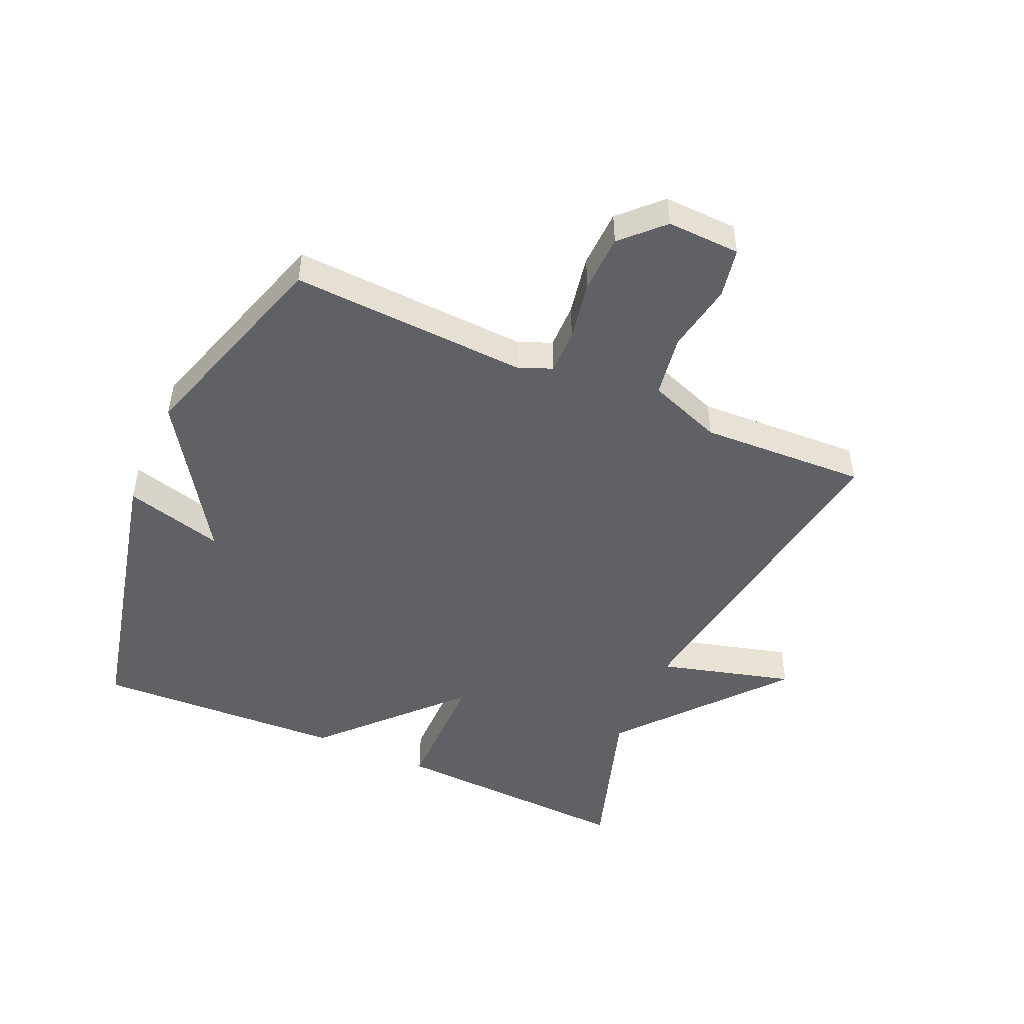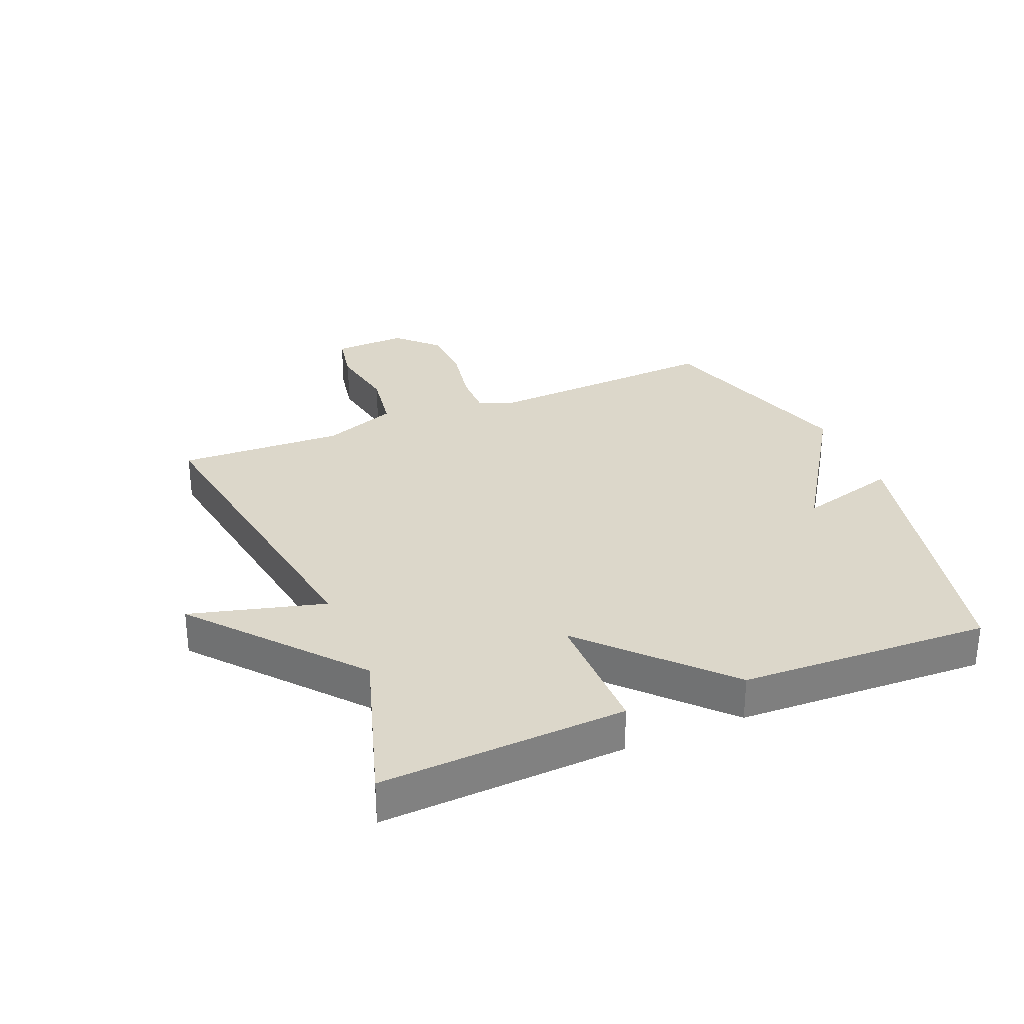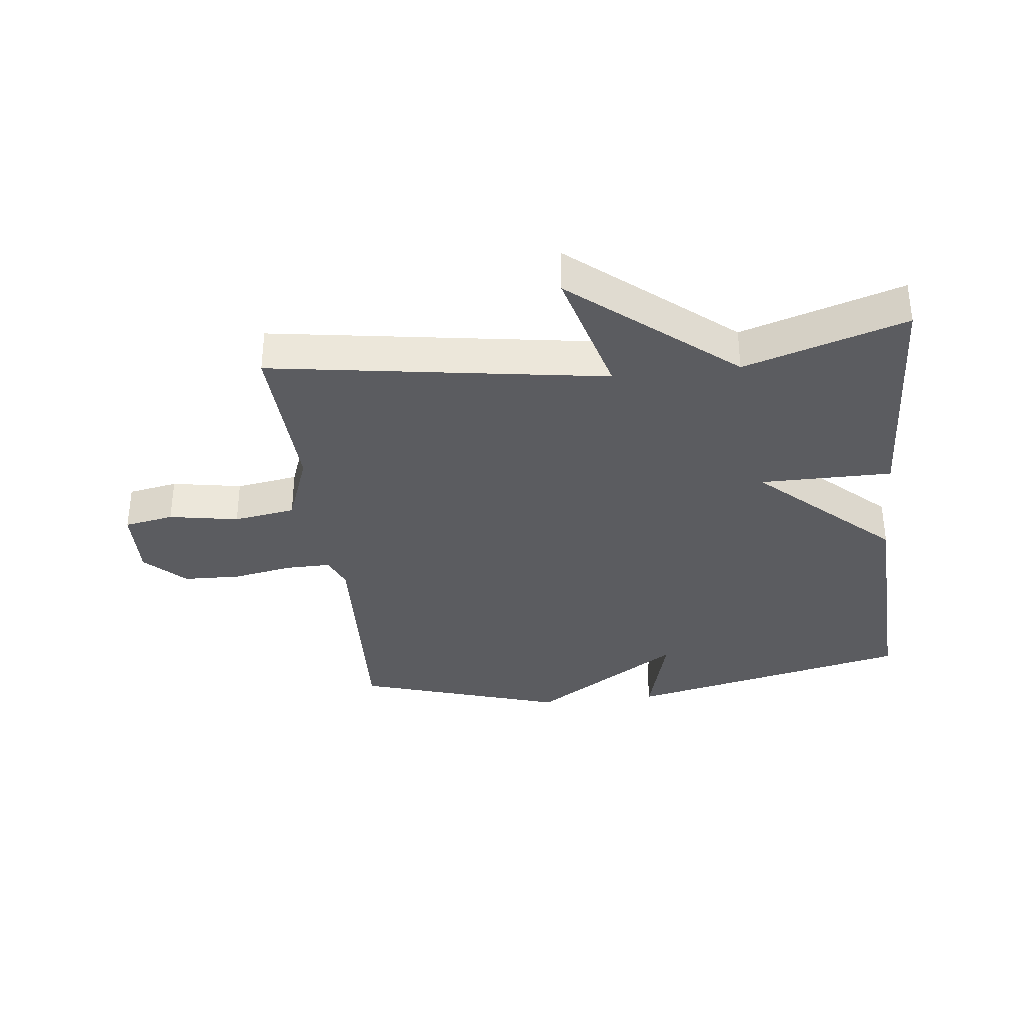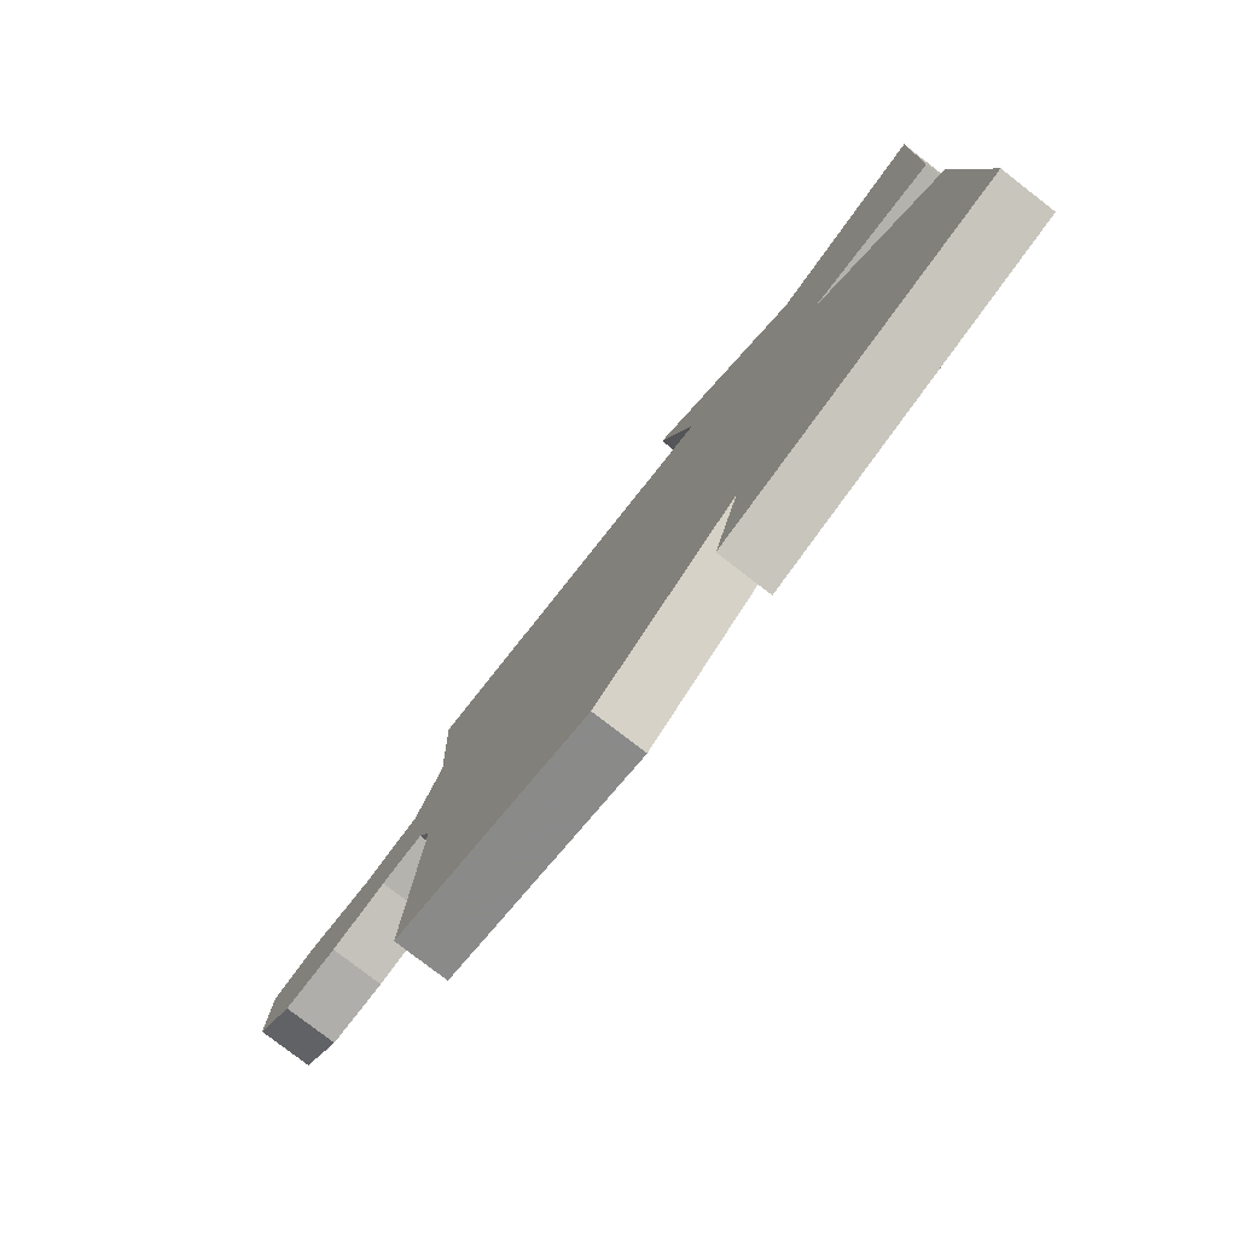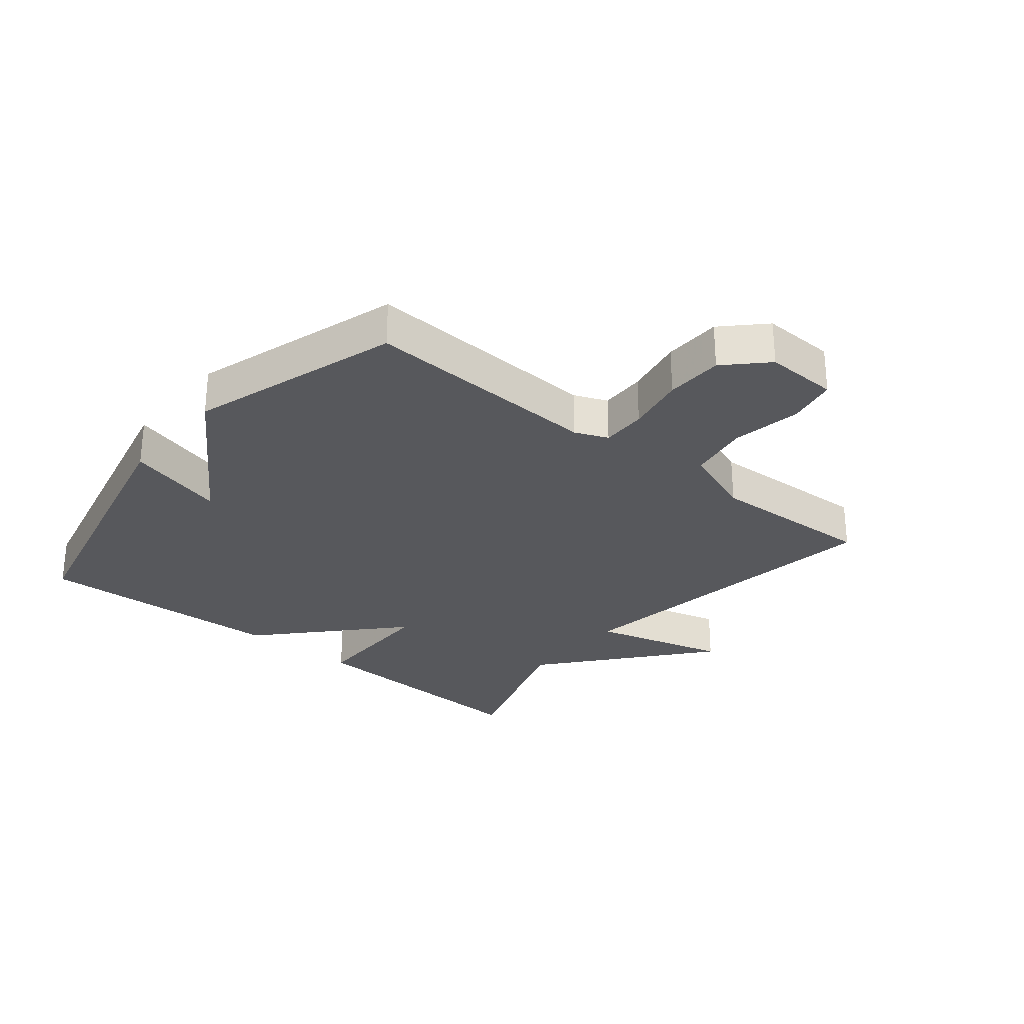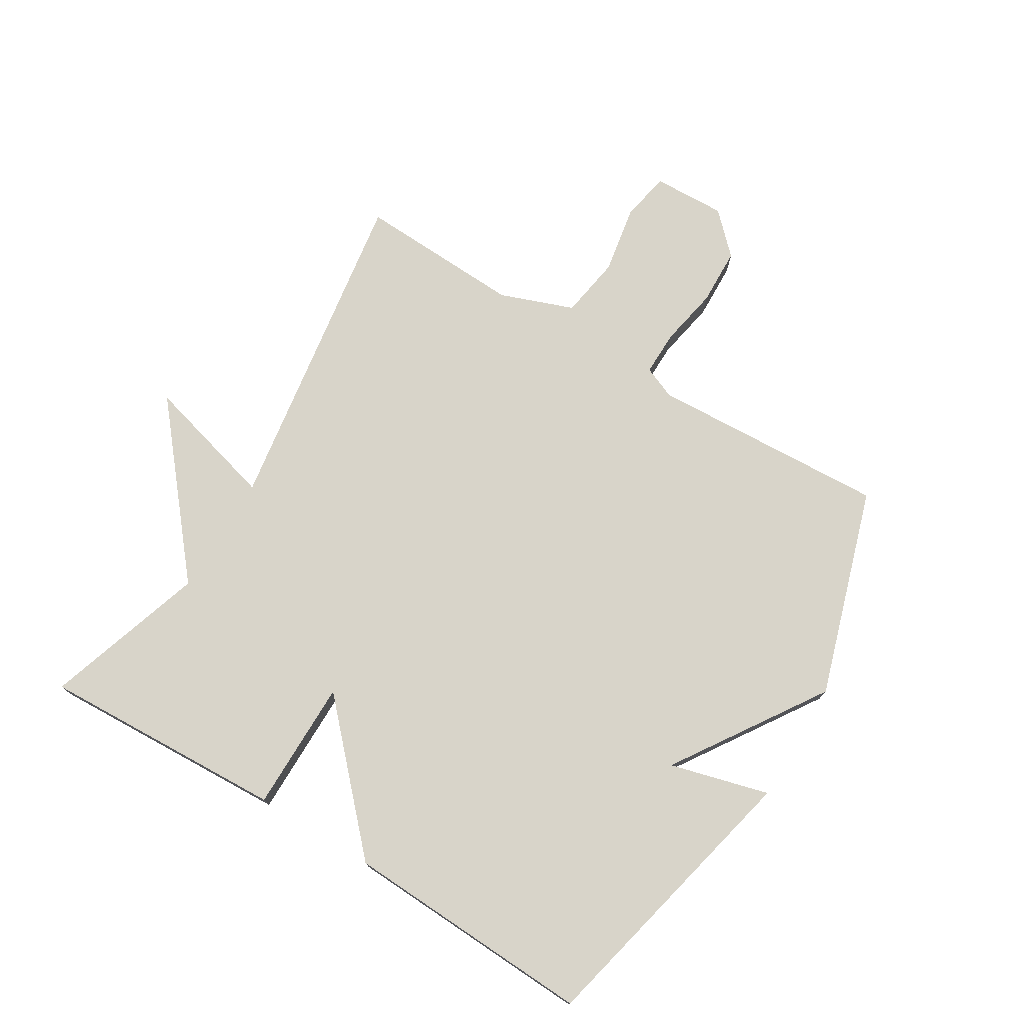
<metadata>
{"format":"obj","ext":"obj","renderer":"f3d","projection":"perspective","resolution":1024,"background":"white","views":[{"elev":-48.5,"azim":-113.9,"up":"+Y"},{"elev":30.7,"azim":67.2,"up":"+Y"},{"elev":-34.6,"azim":6.6,"up":"+Y"},{"elev":-79.5,"azim":52.4,"up":"+Z"},{"elev":-28.7,"azim":-129.2,"up":"+Y"},{"elev":75.0,"azim":121.3,"up":"+Y"}]}
</metadata>
<code>
v -0.5 0.07 -0.5
v -0.481 0.07 -0.116
v -0.503 0.07 -0.063
v -0.576 0.07 -0.064
v -0.672 0.07 -0.082
v -0.765 0.07 -0.079
v -0.828 0.07 -0.016
v -0.824 0.07 0.102
v -0.744 0.07 0.117
v -0.632 0.07 0.097
v -0.532 0.07 0.113
v -0.488 0.07 0.232
v -0.5 0.07 0.5
v 0.04 0.07 0.417
v -0.019 0.07 0.634
v 0.24 0.07 0.417
v 0.5 0.07 0.5
v 0.482 0.07 0.104
v 0.269 0.07 0.104
v 0.482 0.07 -0.096
v 0.5 0.07 -0.5
v 0.037 0.07 -0.606
v 0.08 0.07 -0.446
v -0.163 0.07 -0.606
v -0.5 0 -0.5
v -0.481 0 -0.116
v -0.503 0 -0.063
v -0.576 0 -0.064
v -0.672 0 -0.082
v -0.765 0 -0.079
v -0.828 0 -0.016
v -0.824 0 0.102
v -0.744 0 0.117
v -0.632 0 0.097
v -0.532 0 0.113
v -0.488 0 0.232
v -0.5 0 0.5
v 0.04 0 0.417
v -0.019 0 0.634
v 0.24 0 0.417
v 0.5 0 0.5
v 0.482 0 0.104
v 0.269 0 0.104
v 0.482 0 -0.096
v 0.5 0 -0.5
v 0.037 0 -0.606
v 0.08 0 -0.446
v -0.163 0 -0.606
f 23 24 1 2
f 21 22 23
f 20 21 23
f 19 20 23
f 19 23 2 3
f 16 17 18 19
f 14 15 16 19
f 12 13 14 19
f 19 3 4
f 12 19 4
f 11 12 4
f 5 6 7
f 4 5 7
f 11 4 7
f 10 11 7
f 7 8 9 10
f 26 25 48 47
f 47 46 45
f 47 45 44
f 47 44 43
f 27 26 47 43
f 43 42 41 40
f 43 40 39 38
f 43 38 37 36
f 28 27 43
f 28 43 36
f 28 36 35
f 31 30 29
f 31 29 28
f 31 28 35
f 31 35 34
f 34 33 32 31
f 1 25 26 2
f 2 26 27 3
f 3 27 28 4
f 4 28 29 5
f 5 29 30 6
f 6 30 31 7
f 7 31 32 8
f 8 32 33 9
f 9 33 34 10
f 10 34 35 11
f 11 35 36 12
f 12 36 37 13
f 13 37 38 14
f 14 38 39 15
f 15 39 40 16
f 16 40 41 17
f 17 41 42 18
f 18 42 43 19
f 19 43 44 20
f 20 44 45 21
f 21 45 46 22
f 22 46 47 23
f 23 47 48 24
f 24 48 25 1

</code>
